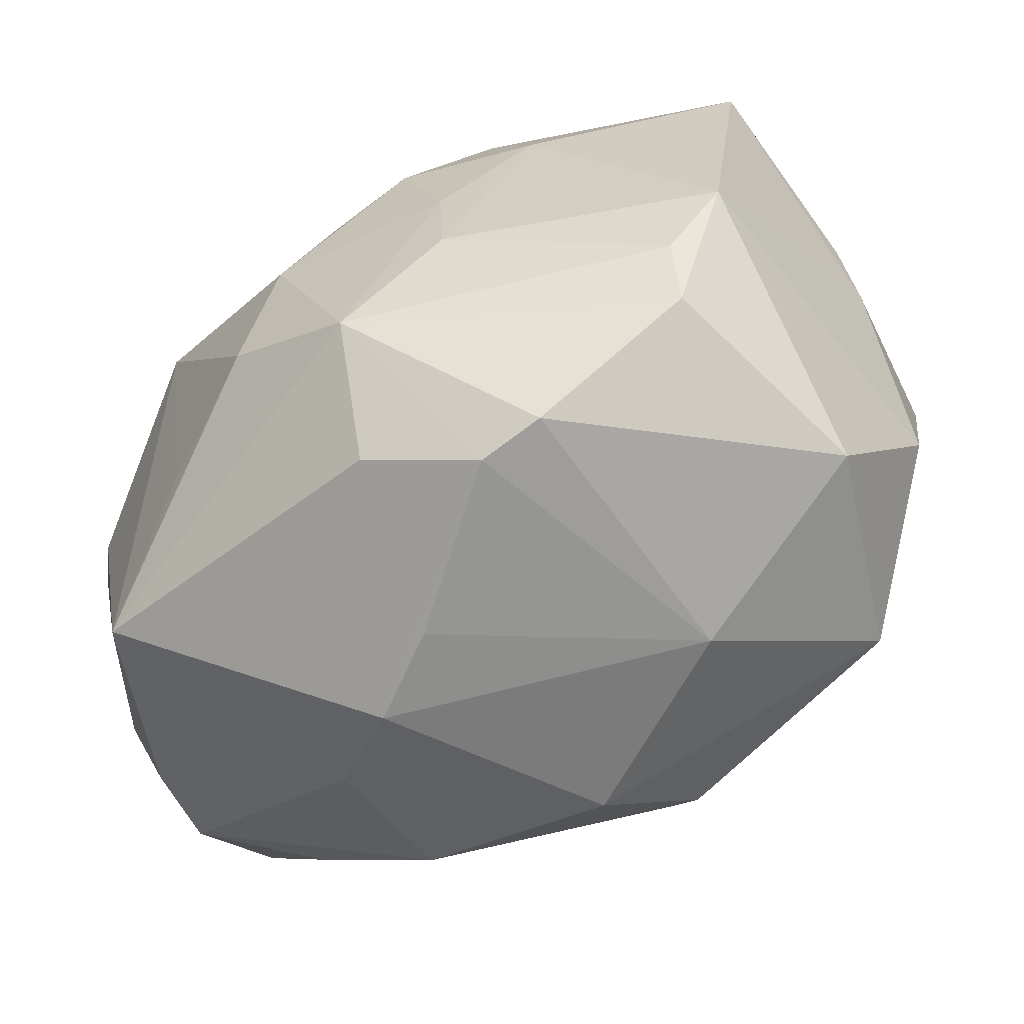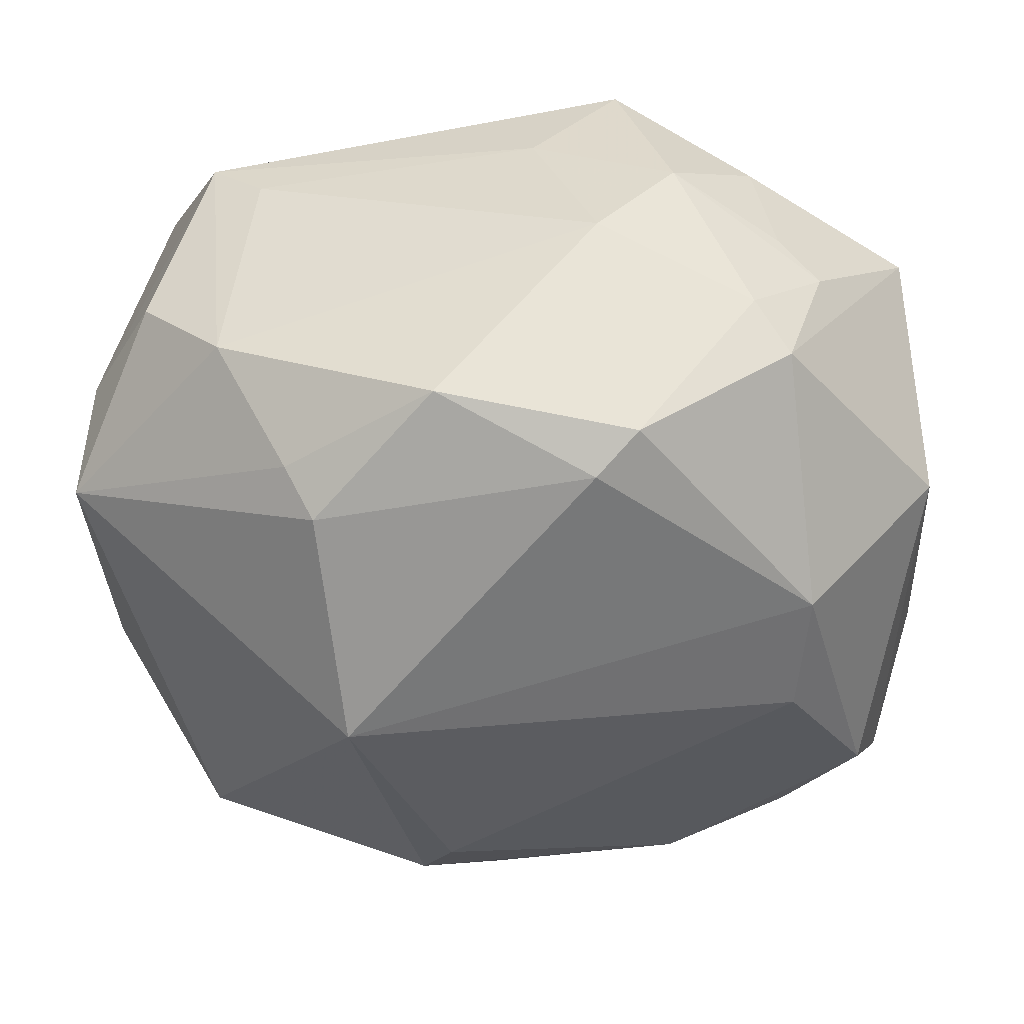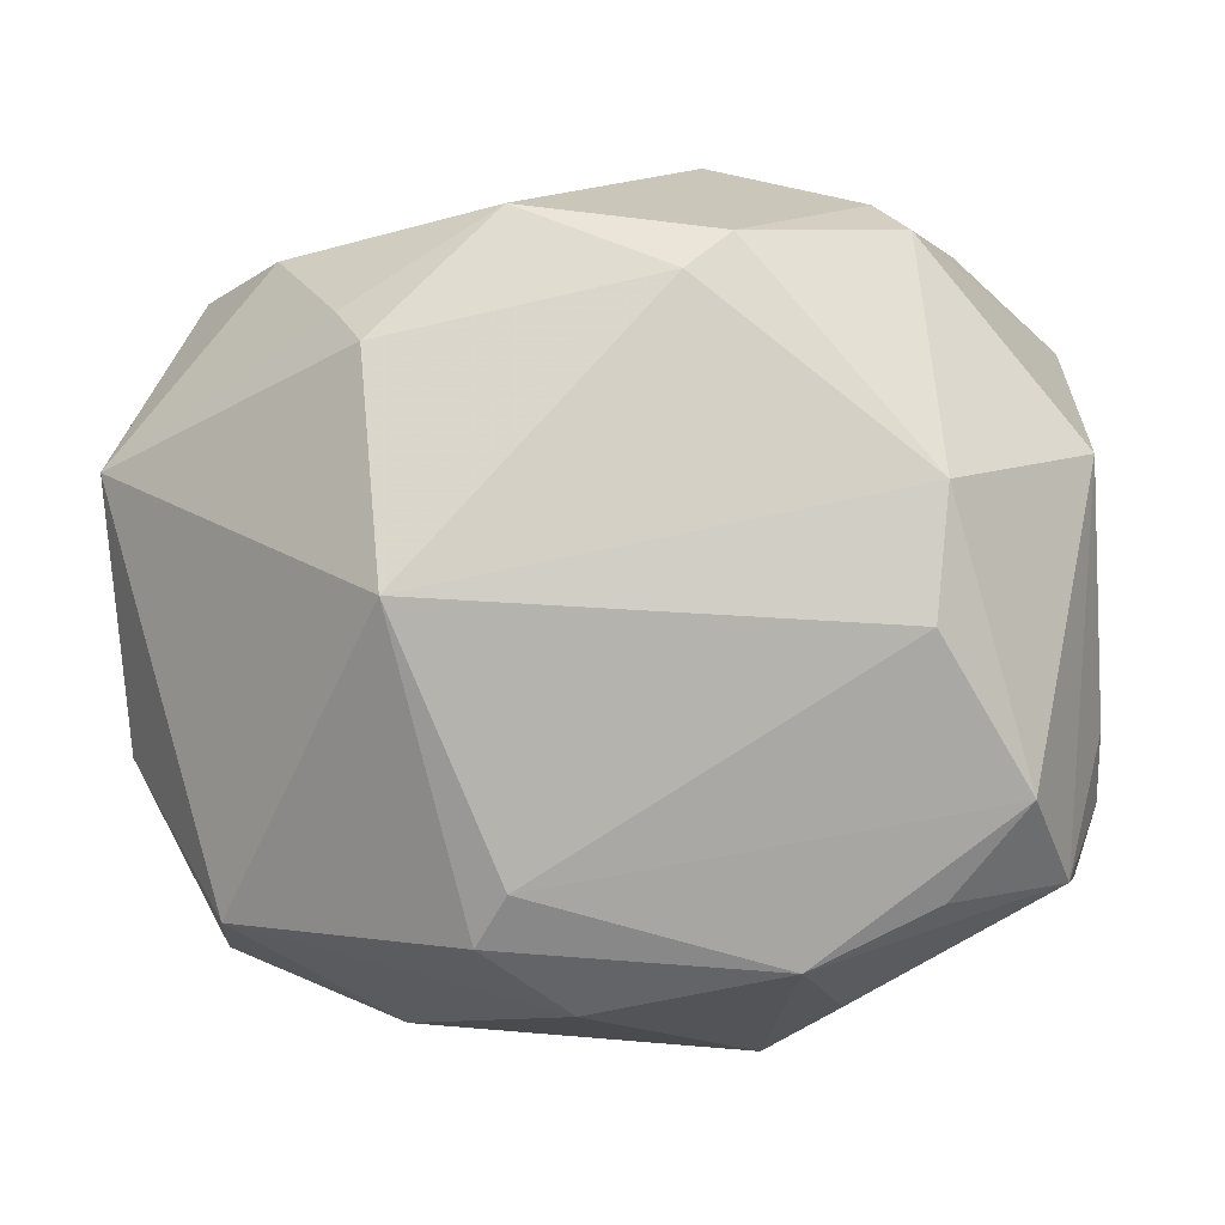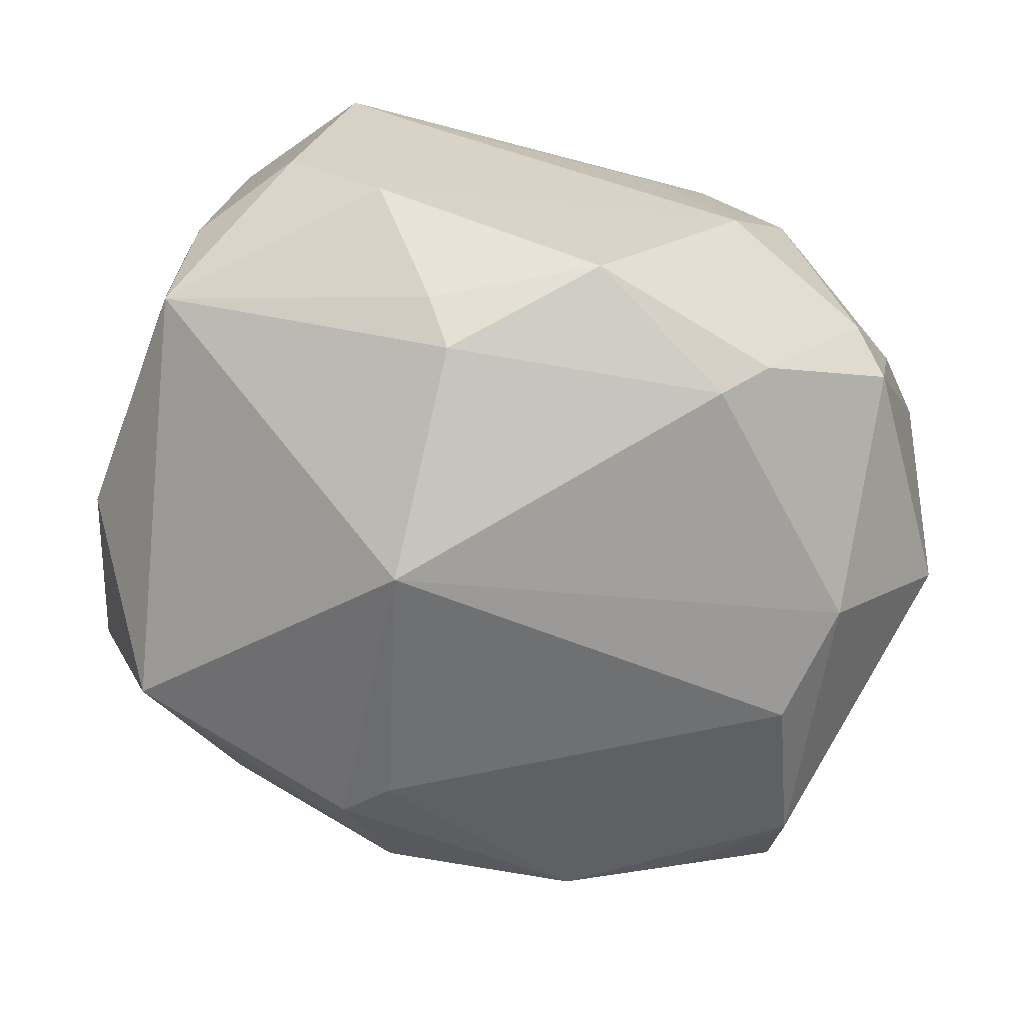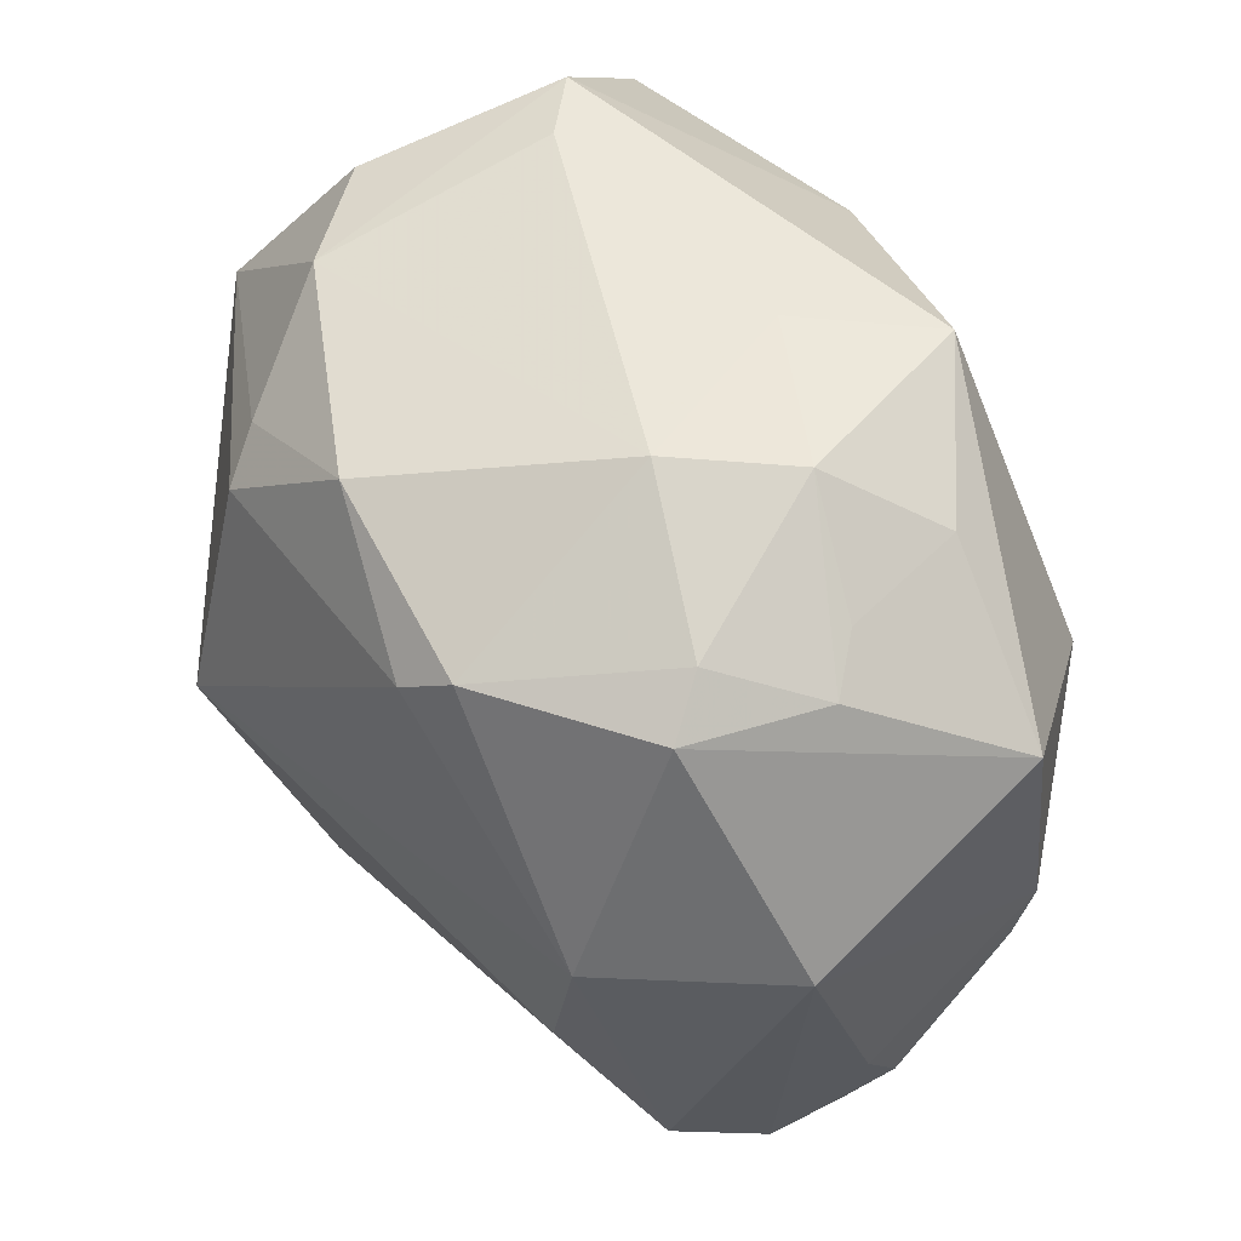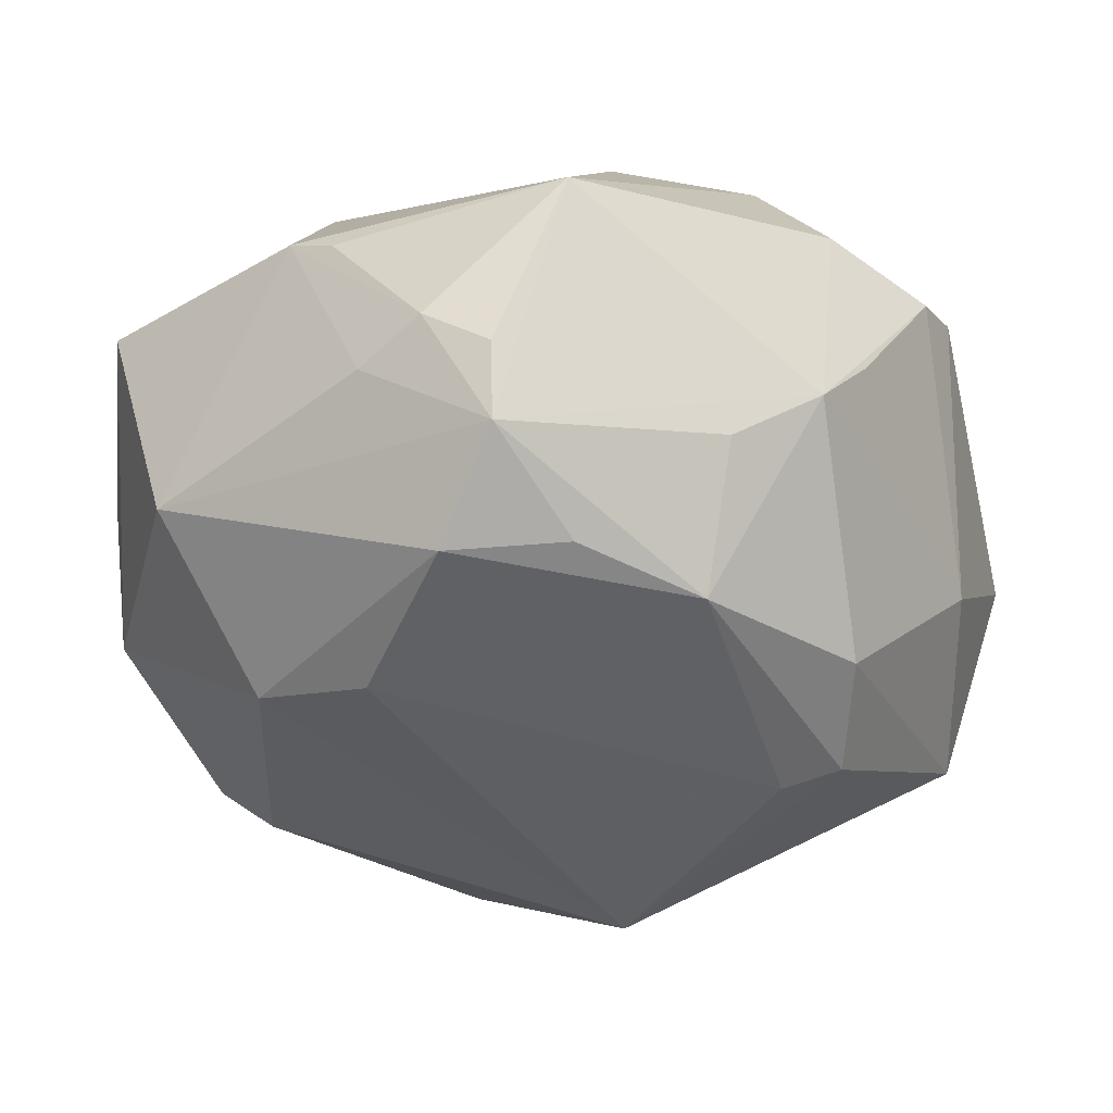
<metadata>
{"format":"obj","ext":"obj","renderer":"f3d","projection":"perspective","resolution":1024,"background":"white","views":[{"elev":-69.0,"azim":28.4,"up":"+Y"},{"elev":40.9,"azim":-174.3,"up":"+Y"},{"elev":-1.0,"azim":-170.0,"up":"+Y"},{"elev":-70.8,"azim":156.9,"up":"+Z"},{"elev":59.8,"azim":-120.0,"up":"+Y"},{"elev":-23.9,"azim":-53.8,"up":"+Z"}]}
</metadata>
<code>
v -0.02465 -0.01915 0.02265
v 0.01813 0.02405 -0.02541
v 0.03476 0.02721 -0.007099
v -0.03046 0.03073 -0.0004695
v -0.04059 -0.02283 -0.009829
v 0.02778 -0.02805 0.01847
v -0.04275 0.01287 -0.008968
v -0.01448 0.03008 -0.02423
v -0.04082 -0.004839 0.0127
v -0.01336 -0.01605 0.0302
v 0.009321 -0.0143 0.03053
v -0.01949 -0.02971 -0.0203
v -0.01566 0.03796 0.006131
v 0.009454 -0.004003 0.03178
v -0.04269 -0.01674 0.001103
v -0.02788 0.03132 -0.01309
v 0.01149 0.0006096 -0.03678
v 0.005976 -0.02746 -0.02787
v 0.01257 -0.03784 0.01746
v -0.001131 -0.03344 -0.02118
v -0.003983 -0.03459 0.02067
v -0.008993 0.03851 -0.004072
v 0.04084 0.01696 -0.007091
v -0.001223 -0.0247 0.03036
v 0.04045 -0.01289 -0.01051
v 0.01587 -0.03565 -0.009741
v -0.0405 0.0005267 0.01476
v 0.03445 -0.0302 -0.00148
v -0.03531 -0.02674 0.01449
v 0.02862 -0.0214 0.02152
v 0.01359 0.02155 0.02909
v 0.006371 -0.03878 0.01672
v 0.01892 0.007256 0.03025
v 0.03447 -0.01305 0.02188
v -0.01084 0.0267 -0.02725
v -0.006245 -0.03879 0.004575
v 0.005528 0.009179 0.03303
v 0.02888 -0.02621 -0.02157
v -0.02146 -0.03385 -0.006796
v -0.001391 0.03625 0.01181
v 0.04161 0.01059 0.00391
v -0.03069 -0.001774 -0.02548
v -0.02624 0.03266 0.003205
v -0.008316 -0.003534 0.03275
v 0.03108 0.03164 0.01129
v -0.04083 -0.02288 -0.002586
v 0.02597 0.02968 -0.01527
v -0.04313 -0.01034 -0.002413
v -0.03906 0.02351 0.01298
v -0.03821 -0.01557 -0.01885
v -0.003538 0.007884 0.03183
v 0.01498 0.02118 -0.02937
v -0.03162 0.009943 -0.02409
v -0.02562 0.008521 0.02729
v -0.02416 0.03416 -0.008942
v -0.008889 0.03534 0.02334
v 0.03885 0.01705 0.02233
v -0.02315 0.03261 0.01448
v -0.01367 -0.03854 -0.001148
v -0.03091 -0.02412 -0.01761
v 0.04179 0.004597 0.0001602
v 0.002844 -0.02291 -0.02965
v 0.0255 0.03288 0.00691
v 0.004285 0.0328 -0.02383
v 0.04123 0.01171 -0.0169
f 53 50 7
f 7 27 49
f 54 27 29
f 54 49 27
f 56 49 54
f 10 24 44
f 29 24 10
f 44 54 10
f 6 24 19
f 19 28 6
f 42 53 17
f 50 53 42
f 15 46 29
f 25 65 61
f 61 65 41
f 41 57 61
f 6 28 34
f 57 33 34
f 61 57 34
f 34 25 61
f 28 25 34
f 26 36 59
f 28 19 26
f 1 54 29
f 29 10 1
f 1 10 54
f 21 24 29
f 21 29 59
f 50 42 62
f 17 18 62
f 62 42 17
f 63 22 40
f 56 45 40
f 40 45 63
f 56 40 13
f 13 40 22
f 16 53 7
f 7 49 16
f 29 27 9
f 9 15 29
f 27 15 9
f 46 15 5
f 50 60 5
f 7 50 5
f 29 46 5
f 59 29 5
f 5 39 59
f 38 25 28
f 28 26 38
f 38 18 17
f 17 65 38
f 65 25 38
f 23 45 57
f 23 41 65
f 57 41 23
f 44 24 14
f 31 33 57
f 31 45 56
f 57 45 31
f 30 24 6
f 6 34 30
f 20 26 59
f 18 38 20
f 20 38 26
f 32 19 24
f 24 21 32
f 36 26 32
f 32 26 19
f 59 36 32
f 32 21 59
f 12 60 50
f 50 62 12
f 12 62 18
f 18 20 12
f 12 5 60
f 39 5 12
f 59 39 12
f 12 20 59
f 52 65 17
f 45 23 3
f 3 23 65
f 58 49 56
f 56 13 58
f 53 16 8
f 22 64 8
f 4 16 49
f 7 5 48
f 48 5 15
f 48 27 7
f 48 15 27
f 44 14 37
f 37 14 33
f 33 31 37
f 37 31 56
f 11 14 24
f 24 30 11
f 11 30 34
f 11 34 33
f 33 14 11
f 47 3 65
f 47 22 63
f 47 64 22
f 63 45 47
f 45 3 47
f 22 8 55
f 55 8 16
f 55 13 22
f 55 4 13
f 16 4 55
f 17 53 35
f 53 8 35
f 35 52 17
f 64 52 35
f 35 8 64
f 49 58 43
f 43 4 49
f 43 58 13
f 13 4 43
f 51 54 44
f 44 37 51
f 56 54 51
f 51 37 56
f 2 52 64
f 64 47 2
f 65 52 2
f 2 47 65

</code>
